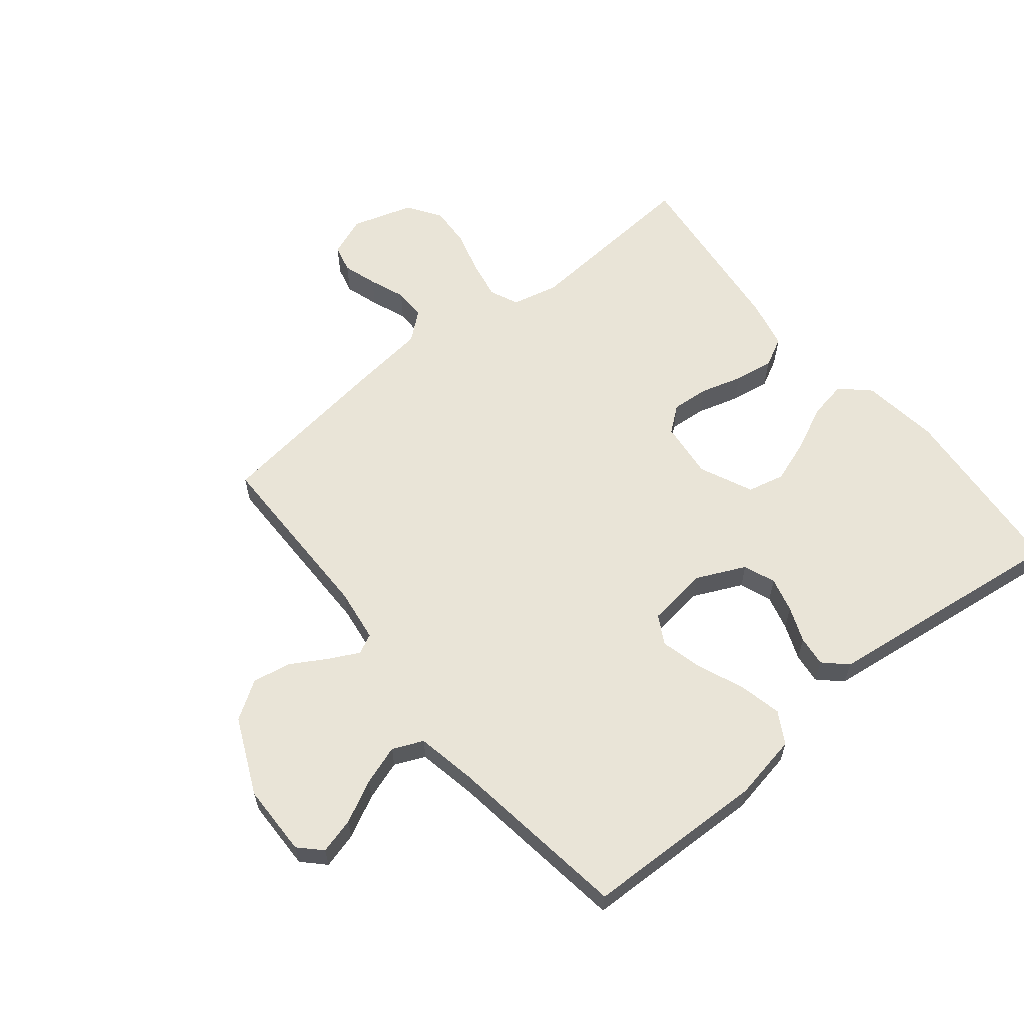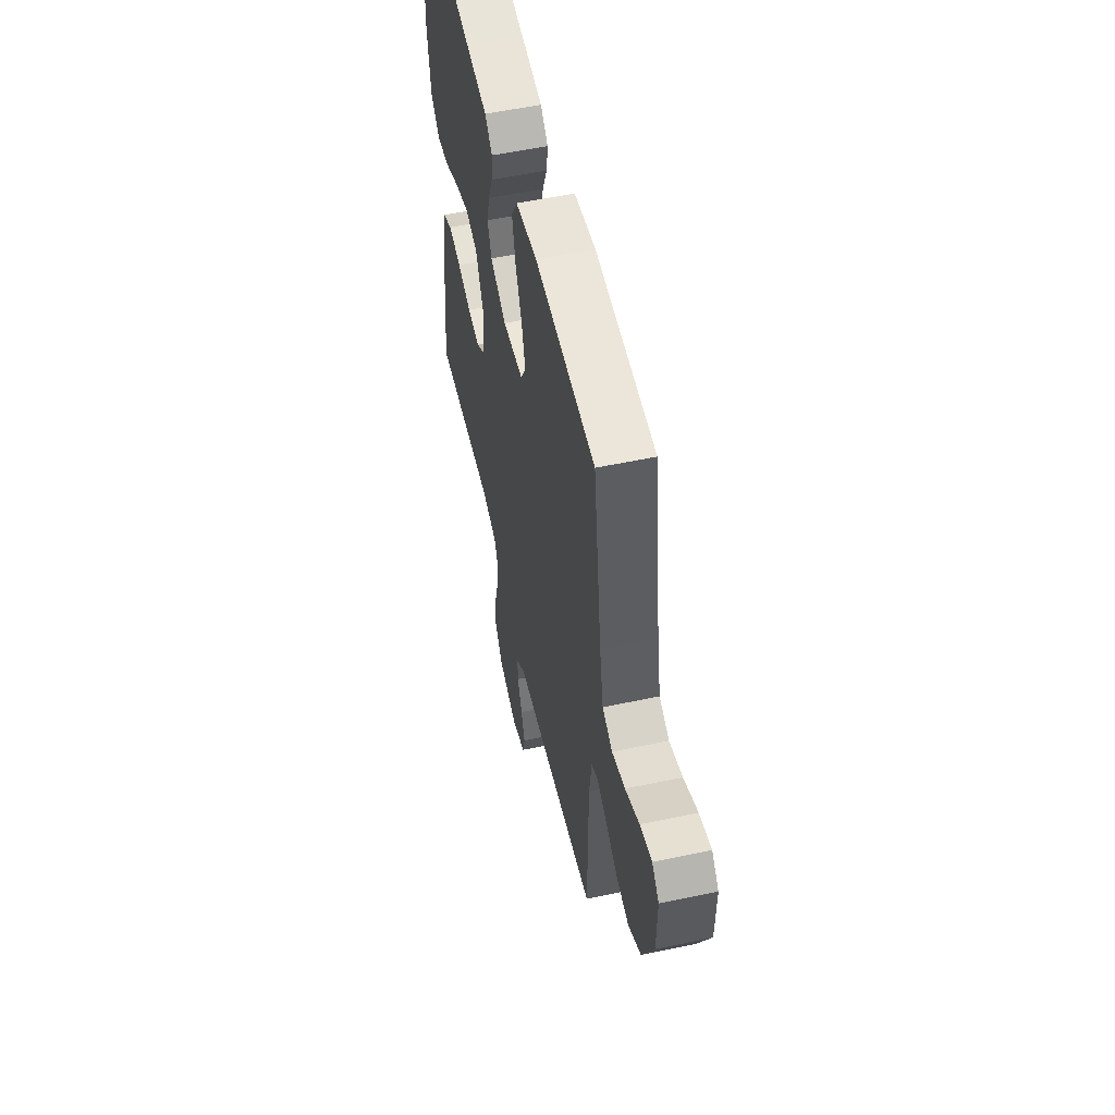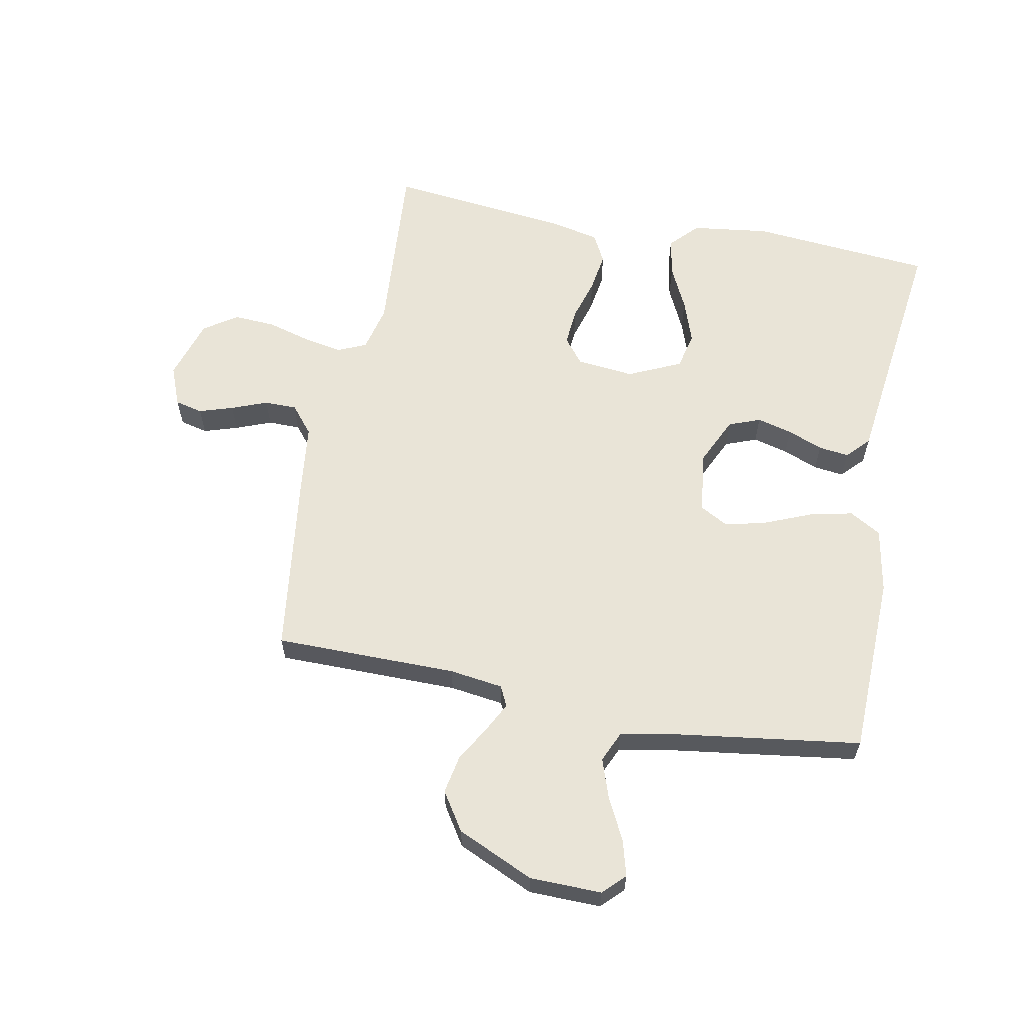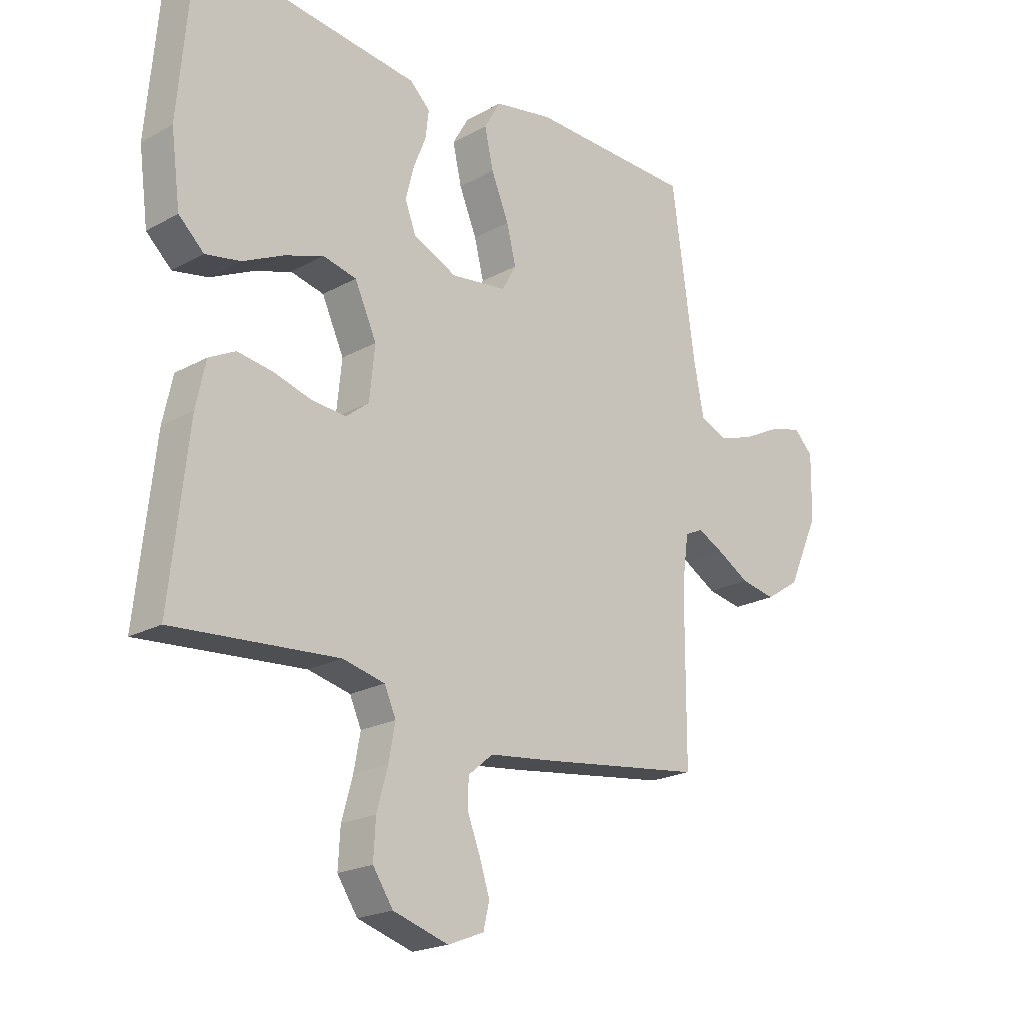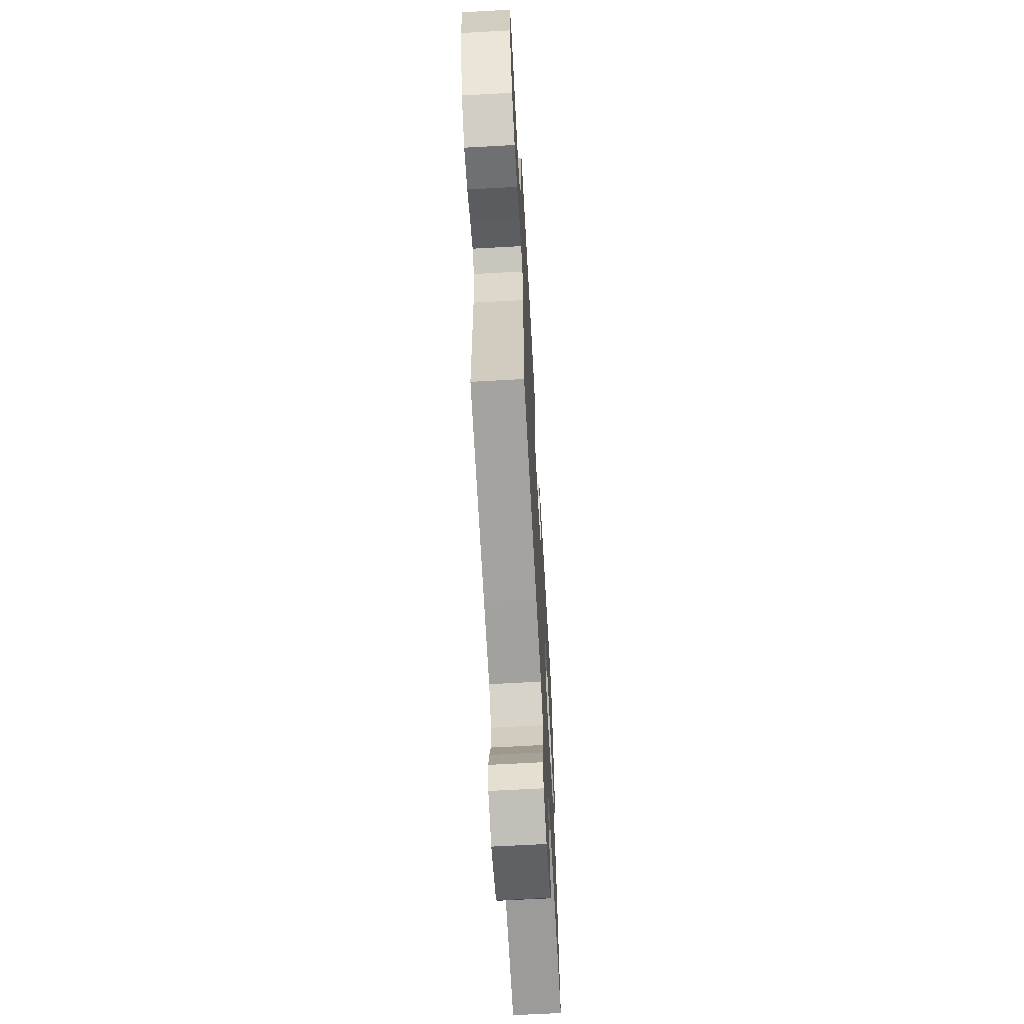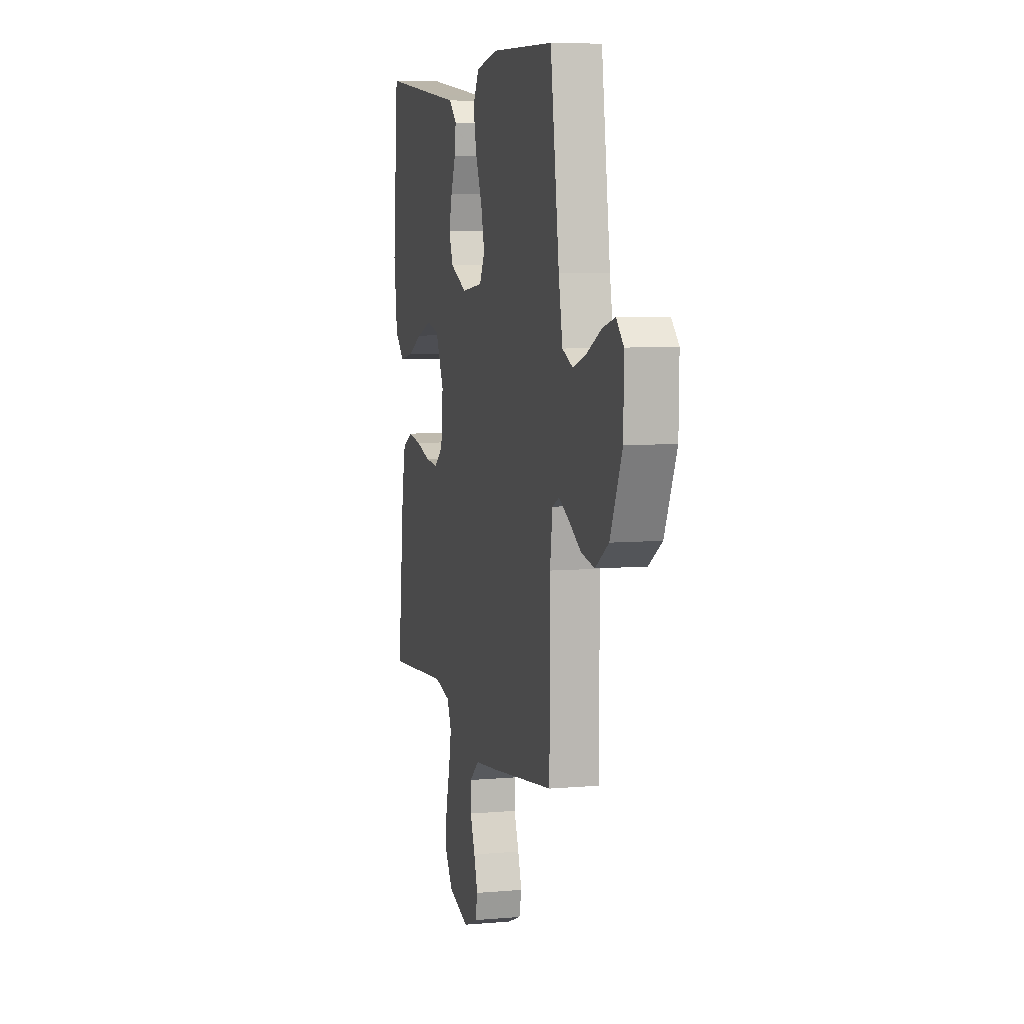
<metadata>
{"format":"obj","ext":"obj","renderer":"f3d","projection":"perspective","resolution":1024,"background":"white","views":[{"elev":60.8,"azim":-39.0,"up":"+Y"},{"elev":55.1,"azim":-102.6,"up":"+Z"},{"elev":60.9,"azim":-79.0,"up":"+Y"},{"elev":-20.9,"azim":134.7,"up":"+Z"},{"elev":-65.4,"azim":-86.8,"up":"+Z"},{"elev":6.9,"azim":-104.3,"up":"+Z"}]}
</metadata>
<code>
v 0.5 0.07 0.5
v 0.526 0.07 0.2
v 0.509 0.07 0.072
v 0.463 0.07 0.029
v 0.399 0.07 0.041
v 0.326 0.07 0.076
v 0.254 0.07 0.101
v 0.193 0.07 0.087
v 0.153 0.07 0
v 0.163 0.07 -0.095
v 0.205 0.07 -0.128
v 0.267 0.07 -0.123
v 0.336 0.07 -0.103
v 0.401 0.07 -0.093
v 0.449 0.07 -0.118
v 0.467 0.07 -0.2
v 0.5 0.07 -0.5
v 0.2 0.07 -0.477
v 0.123 0.07 -0.495
v 0.102 0.07 -0.542
v 0.114 0.07 -0.606
v 0.134 0.07 -0.678
v 0.138 0.07 -0.746
v 0.101 0.07 -0.801
v 0 0.07 -0.832
v -0.066 0.07 -0.806
v -0.077 0.07 -0.76
v -0.059 0.07 -0.704
v -0.036 0.07 -0.645
v -0.036 0.07 -0.592
v -0.082 0.07 -0.554
v -0.2 0.07 -0.54
v -0.5 0.07 -0.5
v -0.501 0.07 -0.2
v -0.513 0.07 -0.112
v -0.546 0.07 -0.096
v -0.595 0.07 -0.121
v -0.653 0.07 -0.155
v -0.717 0.07 -0.167
v -0.78 0.07 -0.126
v -0.837 0.07 0
v -0.839 0.07 0.118
v -0.804 0.07 0.153
v -0.745 0.07 0.137
v -0.676 0.07 0.102
v -0.611 0.07 0.08
v -0.561 0.07 0.102
v -0.542 0.07 0.2
v -0.5 0.07 0.5
v -0.2 0.07 0.508
v -0.093 0.07 0.488
v -0.063 0.07 0.436
v -0.079 0.07 0.365
v -0.111 0.07 0.288
v -0.128 0.07 0.22
v -0.102 0.07 0.173
v 0 0.07 0.16
v 0.08 0.07 0.197
v 0.1 0.07 0.249
v 0.085 0.07 0.307
v 0.062 0.07 0.365
v 0.056 0.07 0.415
v 0.093 0.07 0.45
v 0.2 0.07 0.463
v 0.5 0 0.5
v 0.526 0 0.2
v 0.509 0 0.072
v 0.463 0 0.029
v 0.399 0 0.041
v 0.326 0 0.076
v 0.254 0 0.101
v 0.193 0 0.087
v 0.153 0 0
v 0.163 0 -0.095
v 0.205 0 -0.128
v 0.267 0 -0.123
v 0.336 0 -0.103
v 0.401 0 -0.093
v 0.449 0 -0.118
v 0.467 0 -0.2
v 0.5 0 -0.5
v 0.2 0 -0.477
v 0.123 0 -0.495
v 0.102 0 -0.542
v 0.114 0 -0.606
v 0.134 0 -0.678
v 0.138 0 -0.746
v 0.101 0 -0.801
v 0 0 -0.832
v -0.066 0 -0.806
v -0.077 0 -0.76
v -0.059 0 -0.704
v -0.036 0 -0.645
v -0.036 0 -0.592
v -0.082 0 -0.554
v -0.2 0 -0.54
v -0.5 0 -0.5
v -0.501 0 -0.2
v -0.513 0 -0.112
v -0.546 0 -0.096
v -0.595 0 -0.121
v -0.653 0 -0.155
v -0.717 0 -0.167
v -0.78 0 -0.126
v -0.837 0 0
v -0.839 0 0.118
v -0.804 0 0.153
v -0.745 0 0.137
v -0.676 0 0.102
v -0.611 0 0.08
v -0.561 0 0.102
v -0.542 0 0.2
v -0.5 0 0.5
v -0.2 0 0.508
v -0.093 0 0.488
v -0.063 0 0.436
v -0.079 0 0.365
v -0.111 0 0.288
v -0.128 0 0.22
v -0.102 0 0.173
v 0 0 0.16
v 0.08 0 0.197
v 0.1 0 0.249
v 0.085 0 0.307
v 0.062 0 0.365
v 0.056 0 0.415
v 0.093 0 0.45
v 0.2 0 0.463
f 61 62 63 64
f 60 61 64 1
f 59 60 1 2
f 58 59 2 3
f 57 58 3
f 56 57 3
f 51 52 53 54
f 51 54 55
f 48 49 50 51
f 47 48 51 55
f 46 47 55 56
f 42 43 44 45
f 42 45 46
f 41 42 46
f 37 38 39 40
f 36 37 40 41
f 31 32 33 34
f 30 31 34 35
f 26 27 28 29
f 24 25 26 29
f 24 29 30
f 21 22 23 24
f 20 21 24 30
f 19 20 30 35
f 15 16 17 18
f 12 13 14 15
f 11 12 15 18
f 10 11 18 19
f 3 4 5 6
f 3 6 7
f 56 3 7
f 36 41 46 56
f 35 36 56
f 9 10 19 35
f 8 9 35 56
f 7 8 56
f 128 127 126 125
f 65 128 125 124
f 66 65 124 123
f 67 66 123 122
f 67 122 121
f 67 121 120
f 118 117 116 115
f 119 118 115
f 115 114 113 112
f 119 115 112 111
f 120 119 111 110
f 109 108 107 106
f 110 109 106
f 110 106 105
f 104 103 102 101
f 105 104 101 100
f 98 97 96 95
f 99 98 95 94
f 93 92 91 90
f 93 90 89 88
f 94 93 88
f 88 87 86 85
f 94 88 85 84
f 99 94 84 83
f 82 81 80 79
f 79 78 77 76
f 82 79 76 75
f 83 82 75 74
f 70 69 68 67
f 71 70 67
f 71 67 120
f 120 110 105 100
f 120 100 99
f 99 83 74 73
f 120 99 73 72
f 120 72 71
f 1 65 66 2
f 2 66 67 3
f 3 67 68 4
f 4 68 69 5
f 5 69 70 6
f 6 70 71 7
f 7 71 72 8
f 8 72 73 9
f 9 73 74 10
f 10 74 75 11
f 11 75 76 12
f 12 76 77 13
f 13 77 78 14
f 14 78 79 15
f 15 79 80 16
f 16 80 81 17
f 17 81 82 18
f 18 82 83 19
f 19 83 84 20
f 20 84 85 21
f 21 85 86 22
f 22 86 87 23
f 23 87 88 24
f 24 88 89 25
f 25 89 90 26
f 26 90 91 27
f 27 91 92 28
f 28 92 93 29
f 29 93 94 30
f 30 94 95 31
f 31 95 96 32
f 32 96 97 33
f 33 97 98 34
f 34 98 99 35
f 35 99 100 36
f 36 100 101 37
f 37 101 102 38
f 38 102 103 39
f 39 103 104 40
f 40 104 105 41
f 41 105 106 42
f 42 106 107 43
f 43 107 108 44
f 44 108 109 45
f 45 109 110 46
f 46 110 111 47
f 47 111 112 48
f 48 112 113 49
f 49 113 114 50
f 50 114 115 51
f 51 115 116 52
f 52 116 117 53
f 53 117 118 54
f 54 118 119 55
f 55 119 120 56
f 56 120 121 57
f 57 121 122 58
f 58 122 123 59
f 59 123 124 60
f 60 124 125 61
f 61 125 126 62
f 62 126 127 63
f 63 127 128 64
f 64 128 65 1

</code>
